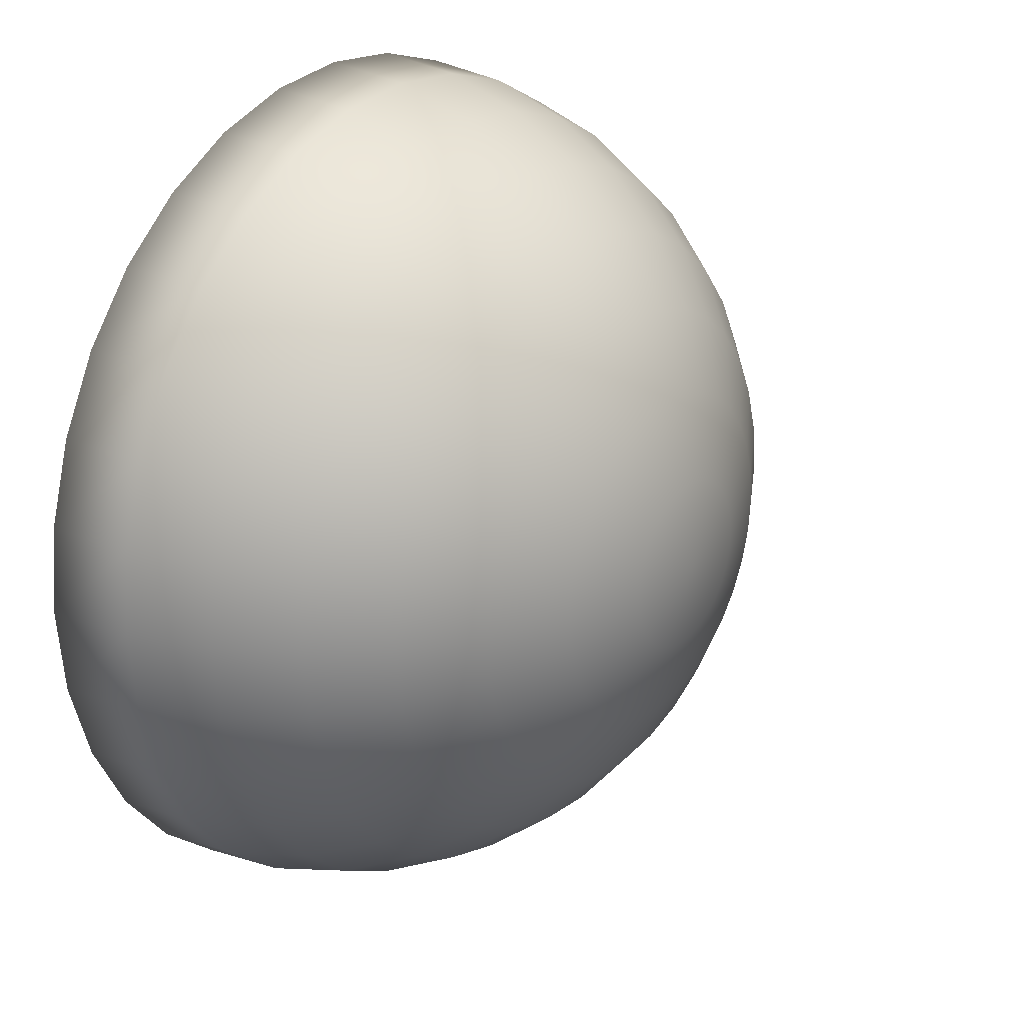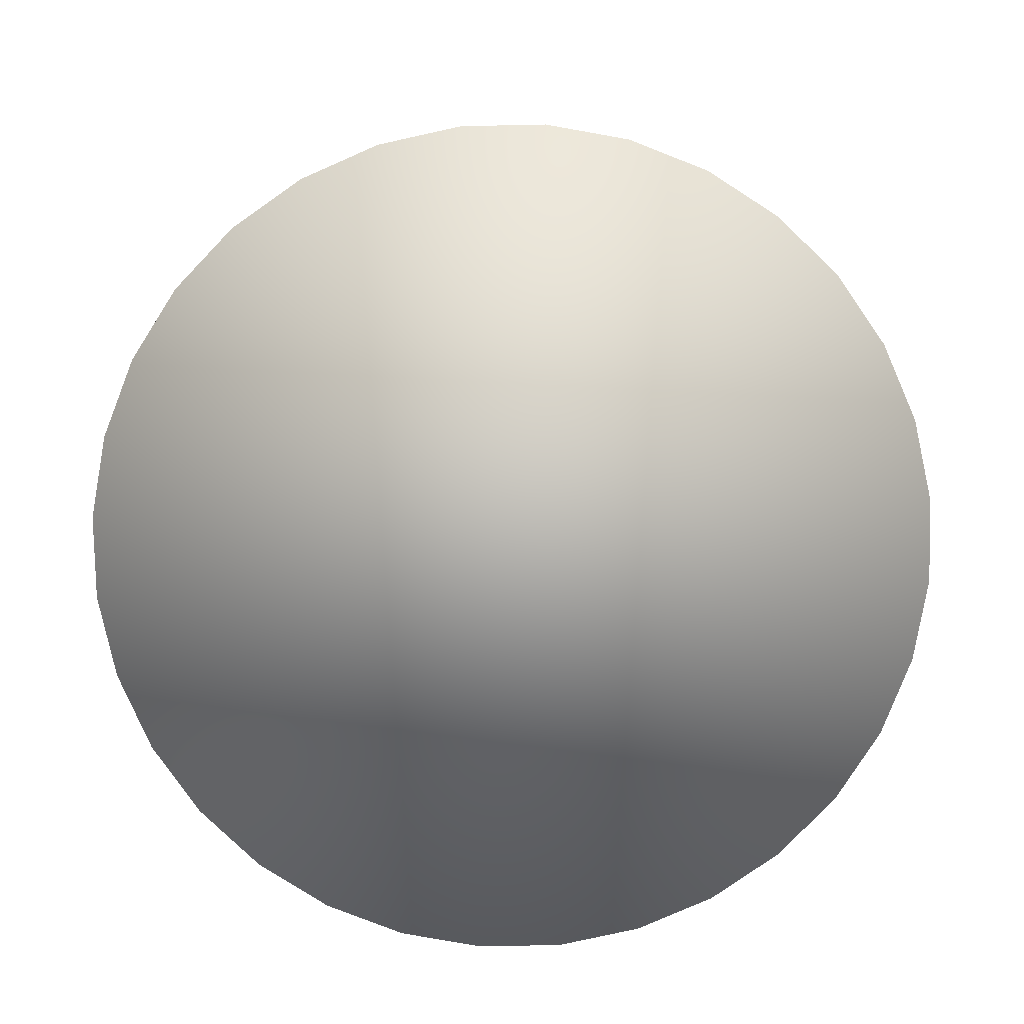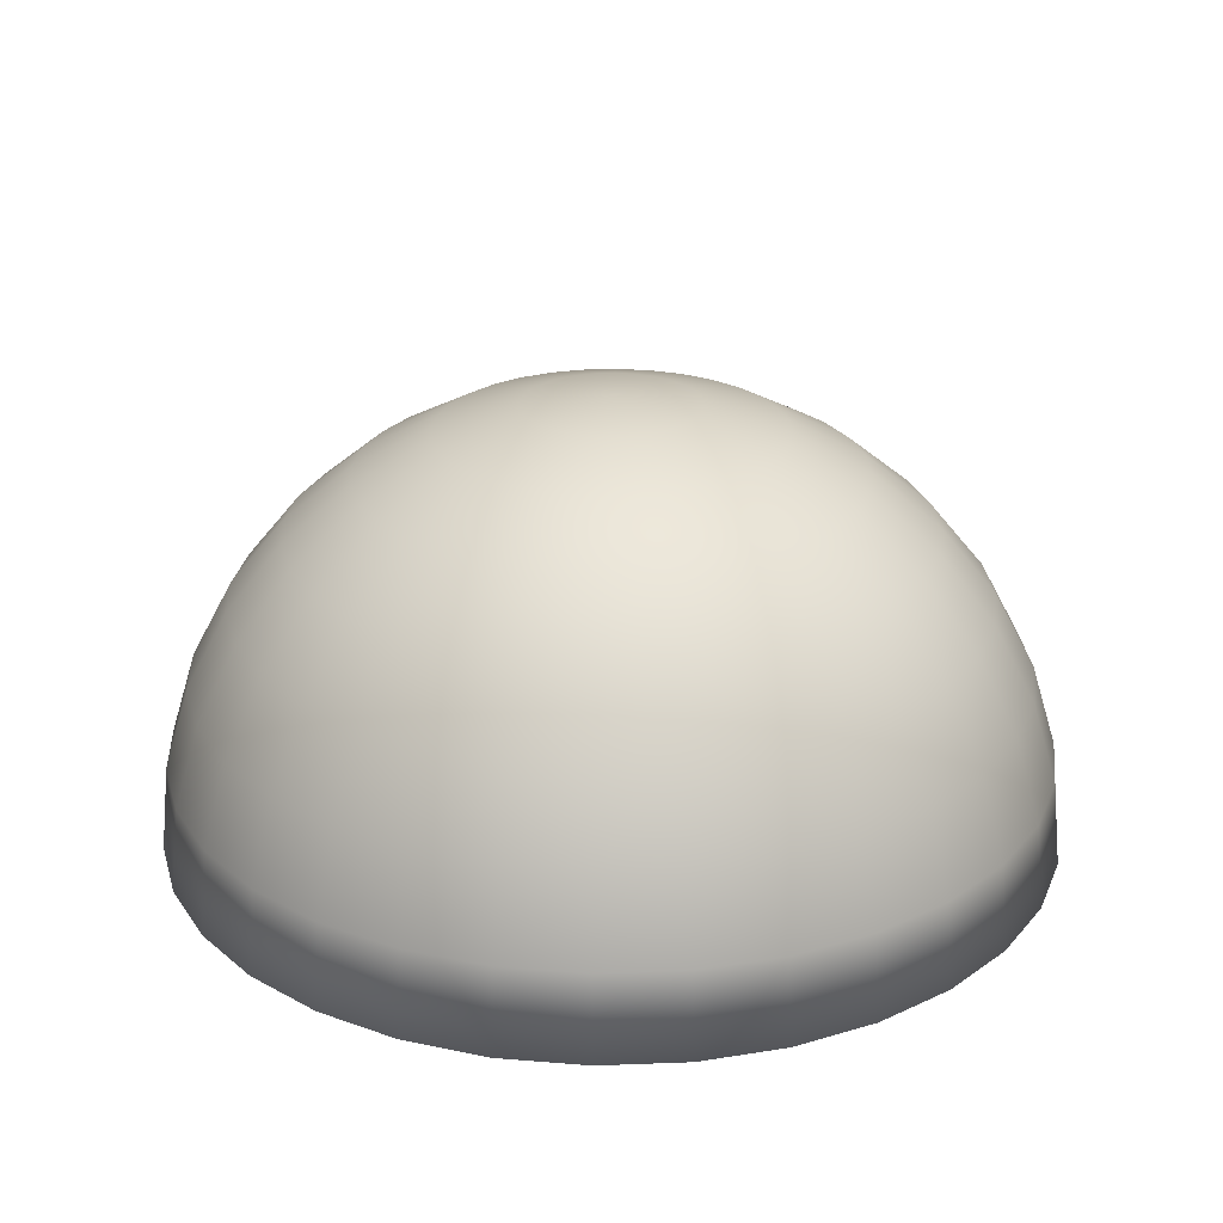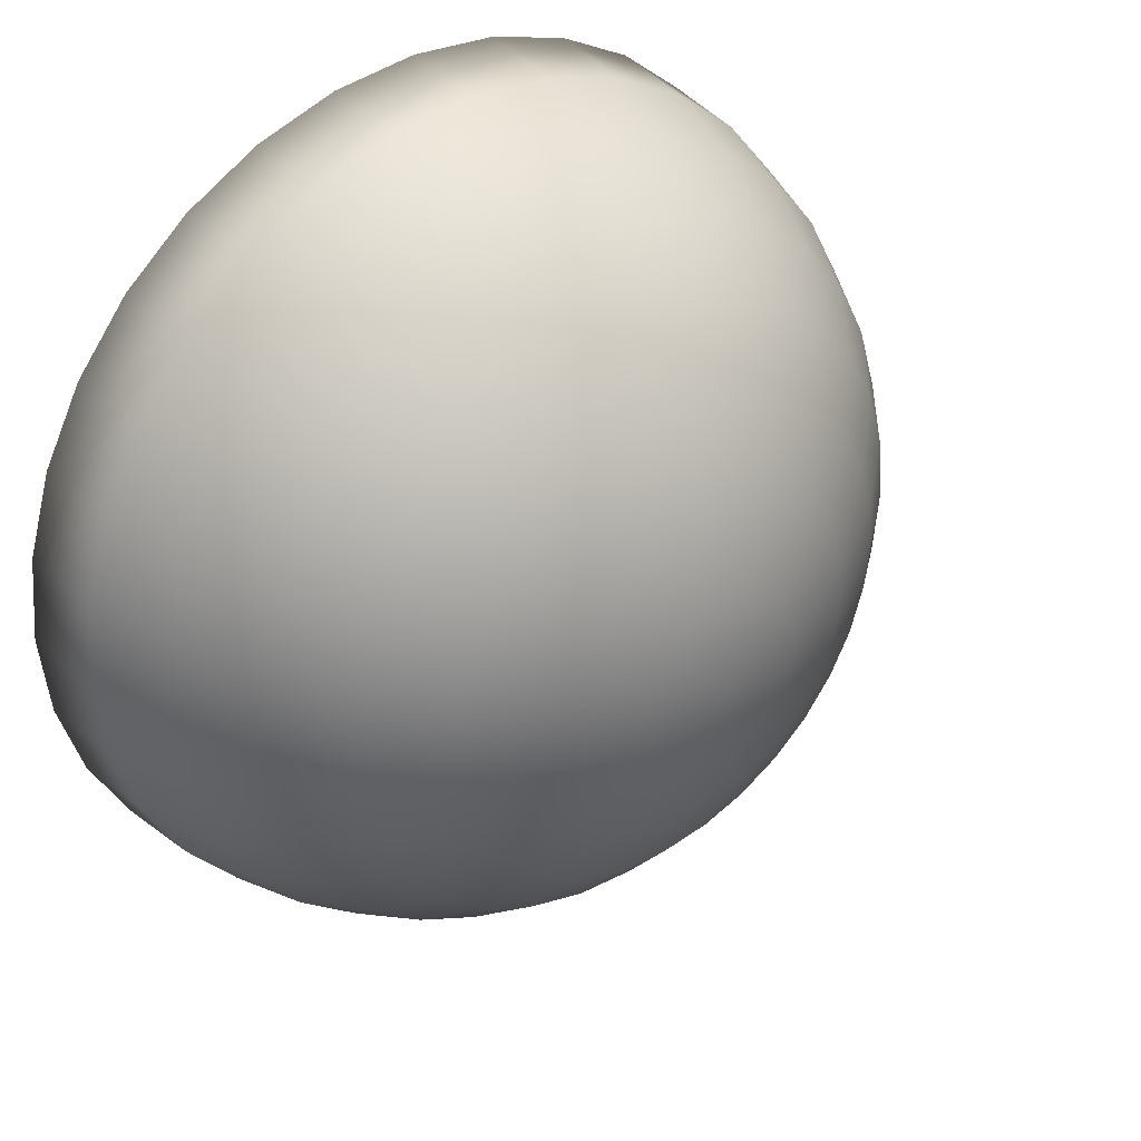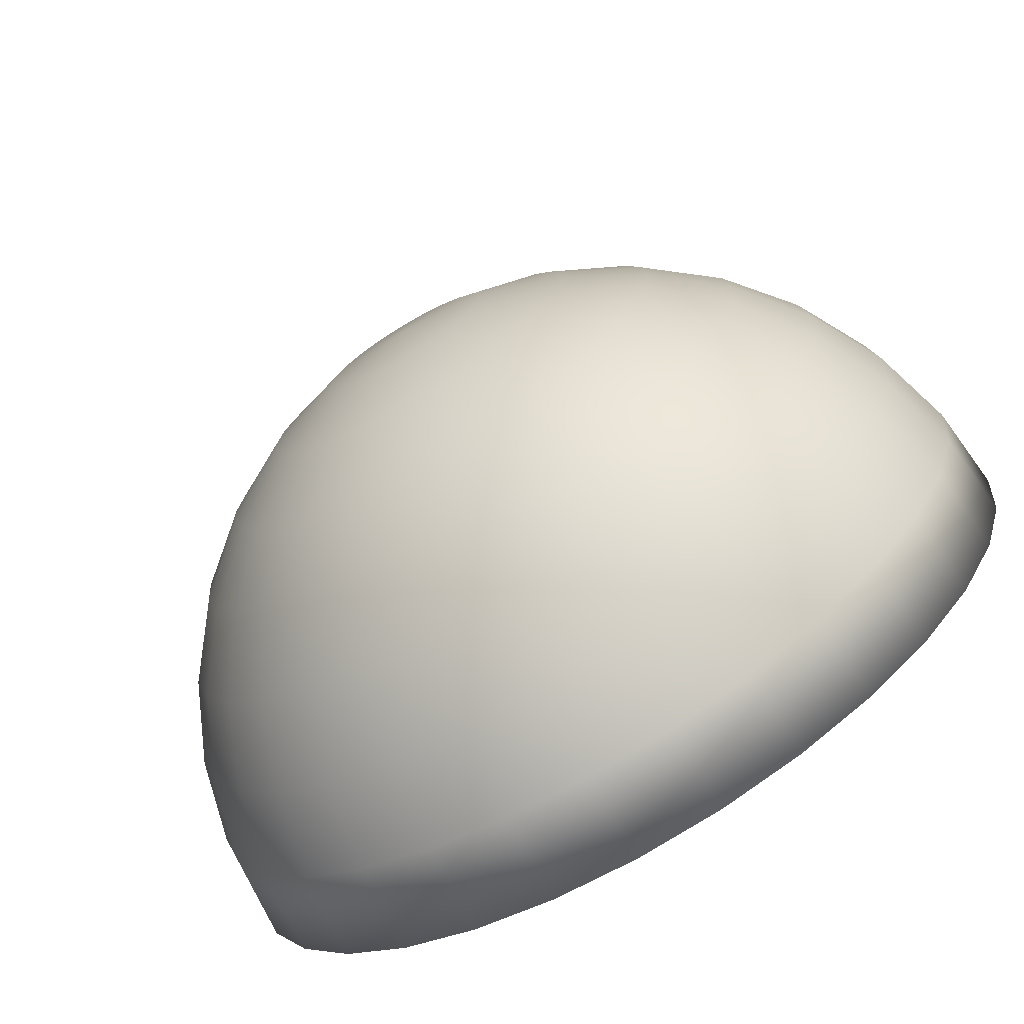
<metadata>
{"format":"obj","ext":"obj","renderer":"f3d","projection":"perspective","resolution":1024,"background":"white","views":[{"elev":24.8,"azim":125.5,"up":"+Z"},{"elev":-79.8,"azim":141.8,"up":"+Y"},{"elev":24.6,"azim":-20.4,"up":"+Y"},{"elev":36.2,"azim":141.0,"up":"+Z"},{"elev":-73.5,"azim":-149.5,"up":"+Z"}]}
</metadata>
<code>
o Sphere
v 0.03806 0.9808 -0.1913
v 0.07466 0.9239 -0.3753
v 0.1084 0.8315 -0.5449
v 0.1379 0.7071 -0.6935
v 0.1622 0.5556 -0.8155
v 0.1802 0.3827 -0.9061
v 0.1913 0.1951 -0.9619
v 0.1951 0 -0.9808
v 0.07466 0.9808 -0.1802
v 0.1464 0.9239 -0.3536
v 0.2126 0.8315 -0.5133
v 0.2706 0.7071 -0.6533
v 0.3182 0.5556 -0.7682
v 0.3536 0.3827 -0.8536
v 0.3753 0.1951 -0.9061
v 0.3827 0 -0.9239
v 0.1084 0.9808 -0.1622
v 0.2126 0.9239 -0.3182
v 0.3087 0.8315 -0.4619
v 0.3928 0.7071 -0.5879
v 0.4619 0.5556 -0.6913
v 0.5133 0.3827 -0.7682
v 0.5449 0.1951 -0.8155
v 0.5556 0 -0.8315
v 0.1379 0.9808 -0.1379
v 0.2706 0.9239 -0.2706
v 0.3928 0.8315 -0.3928
v 0.5 0.7071 -0.5
v 0.5879 0.5556 -0.5879
v 0.6533 0.3827 -0.6533
v 0.6935 0.1951 -0.6935
v 0.7071 0 -0.7071
v 0.1622 0.9808 -0.1084
v 0.3182 0.9239 -0.2126
v 0.4619 0.8315 -0.3087
v 0.5879 0.7071 -0.3928
v 0.6913 0.5556 -0.4619
v 0.7682 0.3827 -0.5133
v 0.8155 0.1951 -0.5449
v 0.8315 0 -0.5556
v 0.1802 0.9808 -0.07466
v 0.3536 0.9239 -0.1464
v 0.5133 0.8315 -0.2126
v 0.6533 0.7071 -0.2706
v 0.7682 0.5556 -0.3182
v 0.8536 0.3827 -0.3536
v 0.9061 0.1951 -0.3753
v 0.9239 0 -0.3827
v 0.1913 0.9808 -0.03806
v 0.3753 0.9239 -0.07466
v 0.5449 0.8315 -0.1084
v 0.6935 0.7071 -0.1379
v 0.8155 0.5556 -0.1622
v 0.9061 0.3827 -0.1802
v 0.9619 0.1951 -0.1913
v 0.9808 0 -0.1951
v 0.1951 0.9808 0
v 0.3827 0.9239 0
v 0.5556 0.8315 0
v 0.7071 0.7071 0
v 0.8315 0.5556 0
v 0.9239 0.3827 0
v 0.9808 0.1951 0
v 1 0 0
v 0.1913 0.9808 0.03806
v 0.3753 0.9239 0.07466
v 0.5449 0.8315 0.1084
v 0.6935 0.7071 0.1379
v 0.8155 0.5556 0.1622
v 0.9061 0.3827 0.1802
v 0.9619 0.1951 0.1913
v 0.9808 0 0.1951
v 0.1802 0.9808 0.07466
v 0.3536 0.9239 0.1464
v 0.5133 0.8315 0.2126
v 0.6533 0.7071 0.2706
v 0.7682 0.5556 0.3182
v 0.8536 0.3827 0.3536
v 0.9061 0.1951 0.3753
v 0.9239 0 0.3827
v 0.1622 0.9808 0.1084
v 0.3182 0.9239 0.2126
v 0.4619 0.8315 0.3087
v 0.5879 0.7071 0.3928
v 0.6913 0.5556 0.4619
v 0.7682 0.3827 0.5133
v 0.8155 0.1951 0.5449
v 0.8315 0 0.5556
v 0.1379 0.9808 0.1379
v 0.2706 0.9239 0.2706
v 0.3928 0.8315 0.3928
v 0.5 0.7071 0.5
v 0.5879 0.5556 0.5879
v 0.6533 0.3827 0.6533
v 0.6935 0.1951 0.6935
v 0.7071 0 0.7071
v 0.1084 0.9808 0.1622
v 0.2126 0.9239 0.3182
v 0.3087 0.8315 0.4619
v 0.3928 0.7071 0.5879
v 0.4619 0.5556 0.6913
v 0.5133 0.3827 0.7682
v 0.5449 0.1951 0.8155
v 0.5556 0 0.8315
v 0.07466 0.9808 0.1802
v 0.1464 0.9239 0.3536
v 0.2126 0.8315 0.5133
v 0.2706 0.7071 0.6533
v 0.3182 0.5556 0.7682
v 0.3536 0.3827 0.8536
v 0.3753 0.1951 0.9061
v 0.3827 0 0.9239
v 0.03806 0.9808 0.1913
v 0.07466 0.9239 0.3753
v 0.1084 0.8315 0.5449
v 0.1379 0.7071 0.6935
v 0.1622 0.5556 0.8155
v 0.1802 0.3827 0.9061
v 0.1913 0.1951 0.9619
v 0.1951 0 0.9808
v -0 0.9808 0.1951
v 0 0.9239 0.3827
v 0 0.8315 0.5556
v -0 0.7071 0.7071
v -0 0.5556 0.8315
v 0 0.3827 0.9239
v -0 0.1951 0.9808
v -0 0 1
v -0.03806 0.9808 0.1913
v -0.07466 0.9239 0.3753
v -0.1084 0.8315 0.5449
v -0.1379 0.7071 0.6935
v -0.1622 0.5556 0.8155
v -0.1802 0.3827 0.9061
v -0.1913 0.1951 0.9619
v -0.1951 0 0.9808
v -0 1 1e-06
v -0.07466 0.9808 0.1802
v -0.1464 0.9239 0.3536
v -0.2126 0.8315 0.5133
v -0.2706 0.7071 0.6533
v -0.3182 0.5556 0.7682
v -0.3536 0.3827 0.8536
v -0.3753 0.1951 0.9061
v -0.3827 0 0.9239
v -0.1084 0.9808 0.1622
v -0.2126 0.9239 0.3182
v -0.3087 0.8315 0.4619
v -0.3928 0.7071 0.5879
v -0.4619 0.5556 0.6913
v -0.5133 0.3827 0.7682
v -0.5449 0.1951 0.8155
v -0.5556 0 0.8315
v -0.1379 0.9808 0.1379
v -0.2706 0.9239 0.2706
v -0.3928 0.8315 0.3928
v -0.5 0.7071 0.5
v -0.5879 0.5556 0.5879
v -0.6533 0.3827 0.6533
v -0.6935 0.1951 0.6935
v -0.7071 0 0.7071
v -0.1622 0.9808 0.1084
v -0.3182 0.9239 0.2126
v -0.4619 0.8315 0.3087
v -0.5879 0.7071 0.3928
v -0.6913 0.5556 0.4619
v -0.7682 0.3827 0.5133
v -0.8155 0.1951 0.5449
v -0.8315 0 0.5556
v -0.1802 0.9808 0.07466
v -0.3536 0.9239 0.1464
v -0.5133 0.8315 0.2126
v -0.6533 0.7071 0.2706
v -0.7682 0.5556 0.3182
v -0.8536 0.3827 0.3536
v -0.9061 0.1951 0.3753
v -0.9239 0 0.3827
v -0.1913 0.9808 0.03806
v -0.3753 0.9239 0.07466
v -0.5449 0.8315 0.1084
v -0.6935 0.7071 0.1379
v -0.8155 0.5556 0.1622
v -0.9061 0.3827 0.1802
v -0.9619 0.1951 0.1913
v -0.9808 0 0.1951
v -0.1951 0.9808 0
v -0.3827 0.9239 0
v -0.5556 0.8315 0
v -0.7071 0.7071 0
v -0.8315 0.5556 0
v -0.9239 0.3827 0
v -0.9808 0.1951 0
v -1 0 0
v -0.1913 0.9808 -0.03806
v -0.3753 0.9239 -0.07466
v -0.5449 0.8315 -0.1084
v -0.6935 0.7071 -0.1379
v -0.8155 0.5556 -0.1622
v -0.9061 0.3827 -0.1802
v -0.9619 0.1951 -0.1913
v -0.9808 0 -0.1951
v -0.1802 0.9808 -0.07466
v -0.3536 0.9239 -0.1464
v -0.5133 0.8315 -0.2126
v -0.6533 0.7071 -0.2706
v -0.7682 0.5556 -0.3182
v -0.8536 0.3827 -0.3536
v -0.9061 0.1951 -0.3753
v -0.9239 0 -0.3827
v -0.1622 0.9808 -0.1084
v -0.3182 0.9239 -0.2126
v -0.4619 0.8315 -0.3087
v -0.5879 0.7071 -0.3928
v -0.6913 0.5556 -0.4619
v -0.7682 0.3827 -0.5133
v -0.8155 0.1951 -0.5449
v -0.8315 0 -0.5556
v -0.1379 0.9808 -0.1379
v -0.2706 0.9239 -0.2706
v -0.3928 0.8315 -0.3928
v -0.5 0.7071 -0.5
v -0.5879 0.5556 -0.5879
v -0.6533 0.3827 -0.6533
v -0.6935 0.1951 -0.6935
v -0.7071 0 -0.7071
v -0.1084 0.9808 -0.1622
v -0.2126 0.9239 -0.3182
v -0.3087 0.8315 -0.4619
v -0.3928 0.7071 -0.5879
v -0.4619 0.5556 -0.6913
v -0.5133 0.3827 -0.7682
v -0.5449 0.1951 -0.8155
v -0.5556 0 -0.8315
v -0.07466 0.9808 -0.1802
v -0.1464 0.9239 -0.3536
v -0.2126 0.8315 -0.5133
v -0.2706 0.7071 -0.6533
v -0.3182 0.5556 -0.7682
v -0.3536 0.3827 -0.8536
v -0.3753 0.1951 -0.9061
v -0.3827 0 -0.9239
v -0.03806 0.9808 -0.1913
v -0.07466 0.9239 -0.3753
v -0.1084 0.8315 -0.5449
v -0.1379 0.7071 -0.6935
v -0.1622 0.5556 -0.8155
v -0.1802 0.3827 -0.9061
v -0.1913 0.1951 -0.9619
v -0.1951 0 -0.9808
v 0 0.9808 -0.1951
v 0 0.9239 -0.3827
v 0 0.8315 -0.5556
v 0 0.7071 -0.7071
v 0 0.5556 -0.8315
v 0 0.3827 -0.9239
v 0 0.1951 -0.9808
v 0 0 -1
f 250 137 1
f 251 250 1 2
f 252 251 2 3
f 253 252 3 4
f 254 253 4 5
f 255 254 5 6
f 256 255 6 7
f 257 256 7 8
f 7 6 14 15
f 8 7 15 16
f 1 137 9
f 2 1 9 10
f 3 2 10 11
f 4 3 11 12
f 5 4 12 13
f 6 5 13 14
f 12 11 19 20
f 13 12 20 21
f 14 13 21 22
f 15 14 22 23
f 16 15 23 24
f 9 137 17
f 10 9 17 18
f 11 10 18 19
f 24 23 31 32
f 17 137 25
f 18 17 25 26
f 19 18 26 27
f 20 19 27 28
f 21 20 28 29
f 22 21 29 30
f 23 22 30 31
f 29 28 36 37
f 30 29 37 38
f 31 30 38 39
f 32 31 39 40
f 25 137 33
f 26 25 33 34
f 27 26 34 35
f 28 27 35 36
f 33 137 41
f 34 33 41 42
f 35 34 42 43
f 36 35 43 44
f 37 36 44 45
f 38 37 45 46
f 39 38 46 47
f 40 39 47 48
f 45 44 52 53
f 46 45 53 54
f 47 46 54 55
f 48 47 55 56
f 41 137 49
f 42 41 49 50
f 43 42 50 51
f 44 43 51 52
f 50 49 57 58
f 51 50 58 59
f 52 51 59 60
f 53 52 60 61
f 54 53 61 62
f 55 54 62 63
f 56 55 63 64
f 49 137 57
f 62 61 69 70
f 63 62 70 71
f 64 63 71 72
f 57 137 65
f 58 57 65 66
f 59 58 66 67
f 60 59 67 68
f 61 60 68 69
f 66 65 73 74
f 67 66 74 75
f 68 67 75 76
f 69 68 76 77
f 70 69 77 78
f 71 70 78 79
f 72 71 79 80
f 65 137 73
f 78 77 85 86
f 79 78 86 87
f 80 79 87 88
f 73 137 81
f 74 73 81 82
f 75 74 82 83
f 76 75 83 84
f 77 76 84 85
f 83 82 90 91
f 84 83 91 92
f 85 84 92 93
f 86 85 93 94
f 87 86 94 95
f 88 87 95 96
f 81 137 89
f 82 81 89 90
f 95 94 102 103
f 96 95 103 104
f 89 137 97
f 90 89 97 98
f 91 90 98 99
f 92 91 99 100
f 93 92 100 101
f 94 93 101 102
f 100 99 107 108
f 101 100 108 109
f 102 101 109 110
f 103 102 110 111
f 104 103 111 112
f 97 137 105
f 98 97 105 106
f 99 98 106 107
f 112 111 119 120
f 105 137 113
f 106 105 113 114
f 107 106 114 115
f 108 107 115 116
f 109 108 116 117
f 110 109 117 118
f 111 110 118 119
f 116 115 123 124
f 117 116 124 125
f 118 117 125 126
f 119 118 126 127
f 120 119 127 128
f 113 137 121
f 114 113 121 122
f 115 114 122 123
f 128 127 135 136
f 121 137 129
f 122 121 129 130
f 123 122 130 131
f 124 123 131 132
f 125 124 132 133
f 126 125 133 134
f 127 126 134 135
f 133 132 141 142
f 134 133 142 143
f 135 134 143 144
f 136 135 144 145
f 129 137 138
f 130 129 138 139
f 131 130 139 140
f 132 131 140 141
f 138 137 146
f 139 138 146 147
f 140 139 147 148
f 141 140 148 149
f 142 141 149 150
f 143 142 150 151
f 144 143 151 152
f 145 144 152 153
f 150 149 157 158
f 151 150 158 159
f 152 151 159 160
f 153 152 160 161
f 146 137 154
f 147 146 154 155
f 148 147 155 156
f 149 148 156 157
f 155 154 162 163
f 156 155 163 164
f 157 156 164 165
f 158 157 165 166
f 159 158 166 167
f 160 159 167 168
f 161 160 168 169
f 154 137 162
f 167 166 174 175
f 168 167 175 176
f 169 168 176 177
f 162 137 170
f 163 162 170 171
f 164 163 171 172
f 165 164 172 173
f 166 165 173 174
f 172 171 179 180
f 173 172 180 181
f 174 173 181 182
f 175 174 182 183
f 176 175 183 184
f 177 176 184 185
f 170 137 178
f 171 170 178 179
f 184 183 191 192
f 185 184 192 193
f 178 137 186
f 179 178 186 187
f 180 179 187 188
f 181 180 188 189
f 182 181 189 190
f 183 182 190 191
f 188 187 195 196
f 189 188 196 197
f 190 189 197 198
f 191 190 198 199
f 192 191 199 200
f 193 192 200 201
f 186 137 194
f 187 186 194 195
f 200 199 207 208
f 201 200 208 209
f 194 137 202
f 195 194 202 203
f 196 195 203 204
f 197 196 204 205
f 198 197 205 206
f 199 198 206 207
f 205 204 212 213
f 206 205 213 214
f 207 206 214 215
f 208 207 215 216
f 209 208 216 217
f 202 137 210
f 203 202 210 211
f 204 203 211 212
f 217 216 224 225
f 210 137 218
f 211 210 218 219
f 212 211 219 220
f 213 212 220 221
f 214 213 221 222
f 215 214 222 223
f 216 215 223 224
f 221 220 228 229
f 222 221 229 230
f 223 222 230 231
f 224 223 231 232
f 225 224 232 233
f 218 137 226
f 219 218 226 227
f 220 219 227 228
f 233 232 240 241
f 226 137 234
f 227 226 234 235
f 228 227 235 236
f 229 228 236 237
f 230 229 237 238
f 231 230 238 239
f 232 231 239 240
f 238 237 245 246
f 239 238 246 247
f 240 239 247 248
f 241 240 248 249
f 234 137 242
f 235 234 242 243
f 236 235 243 244
f 237 236 244 245
f 243 242 250 251
f 244 243 251 252
f 245 244 252 253
f 246 245 253 254
f 247 246 254 255
f 248 247 255 256
f 16 24 32 40 48 56 64 72 80 88 96 104 112 120 128 136 145 153 161 169 177 185 193 201 209 217 225 233 241 249 257 8
f 249 248 256 257
f 242 137 250

</code>
